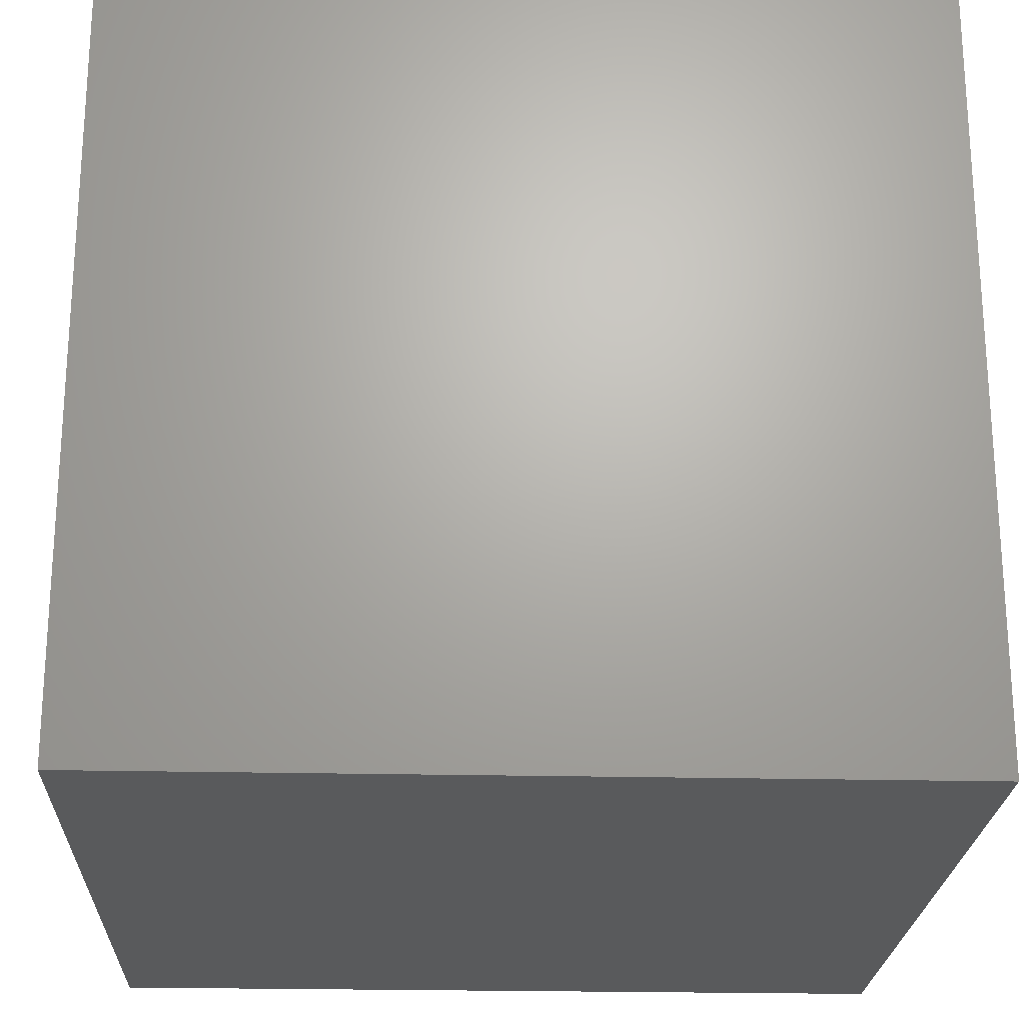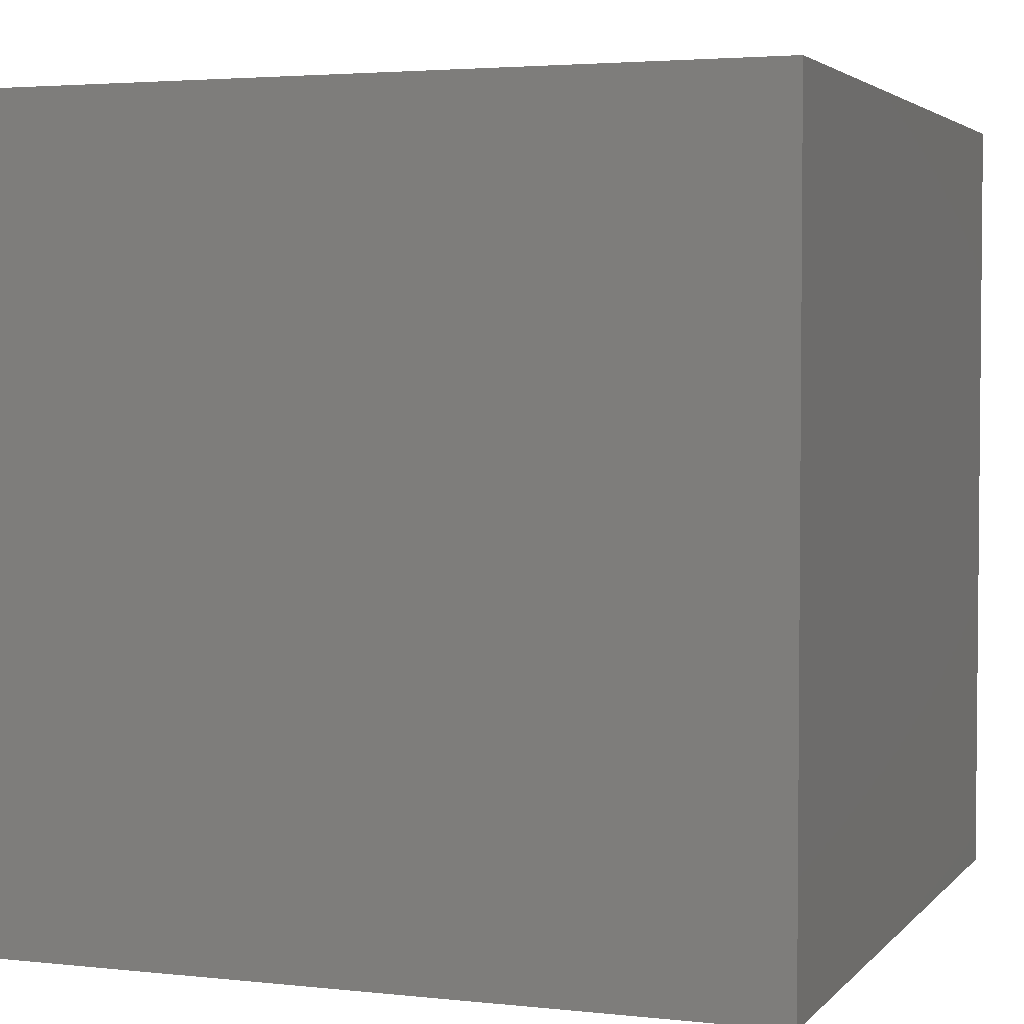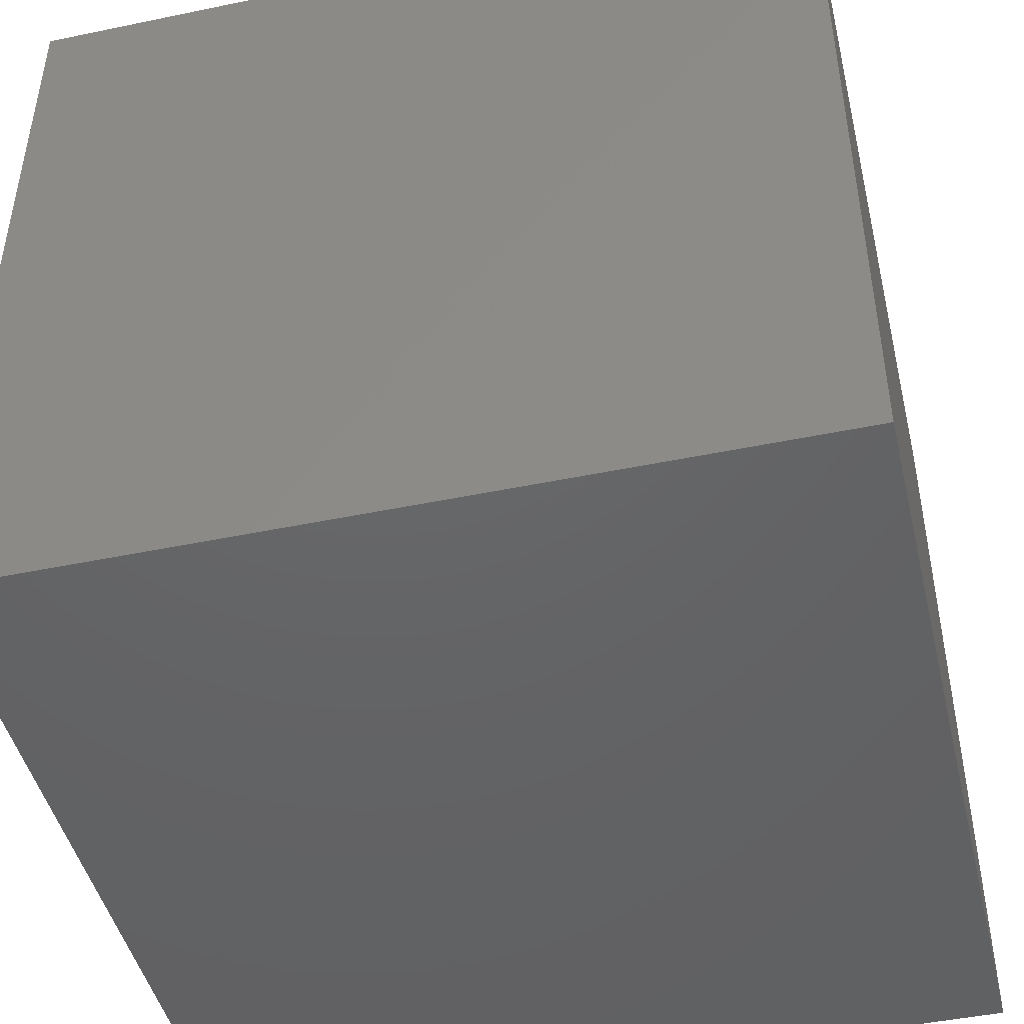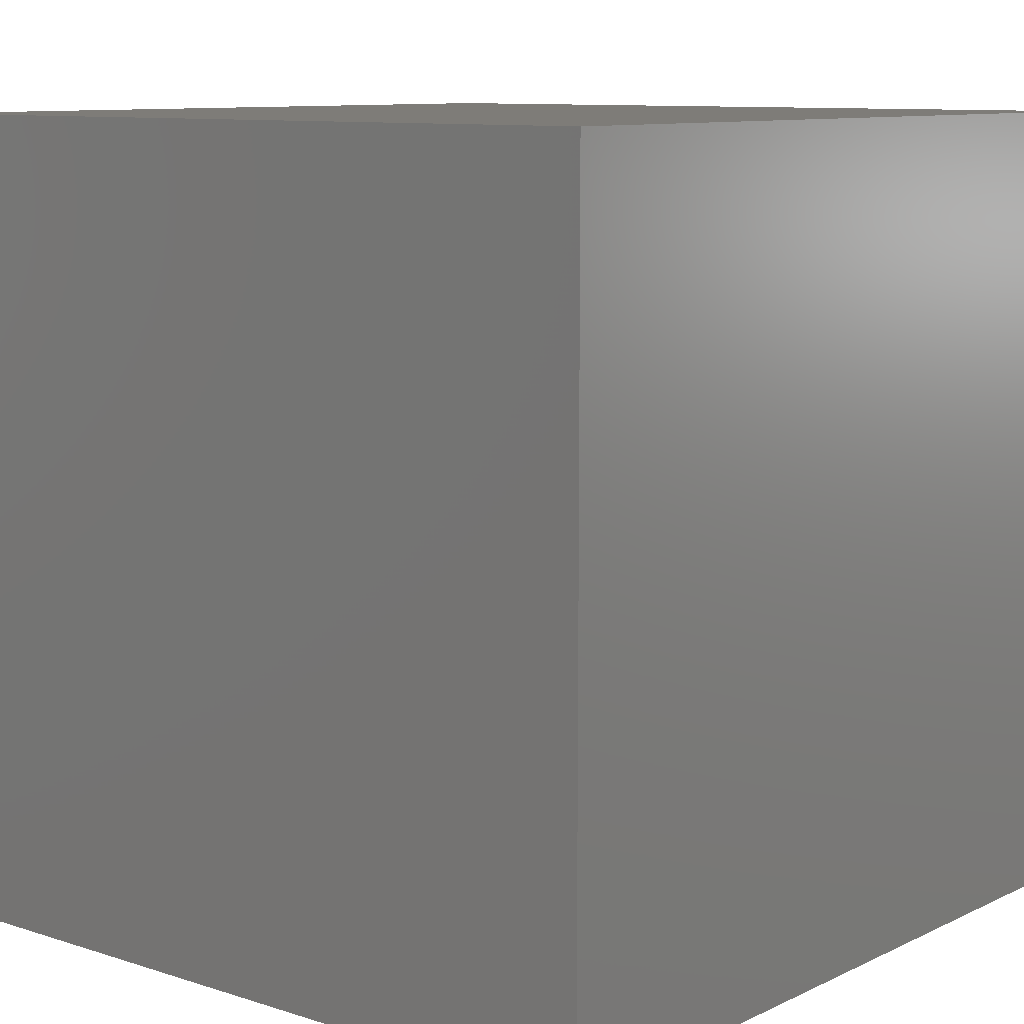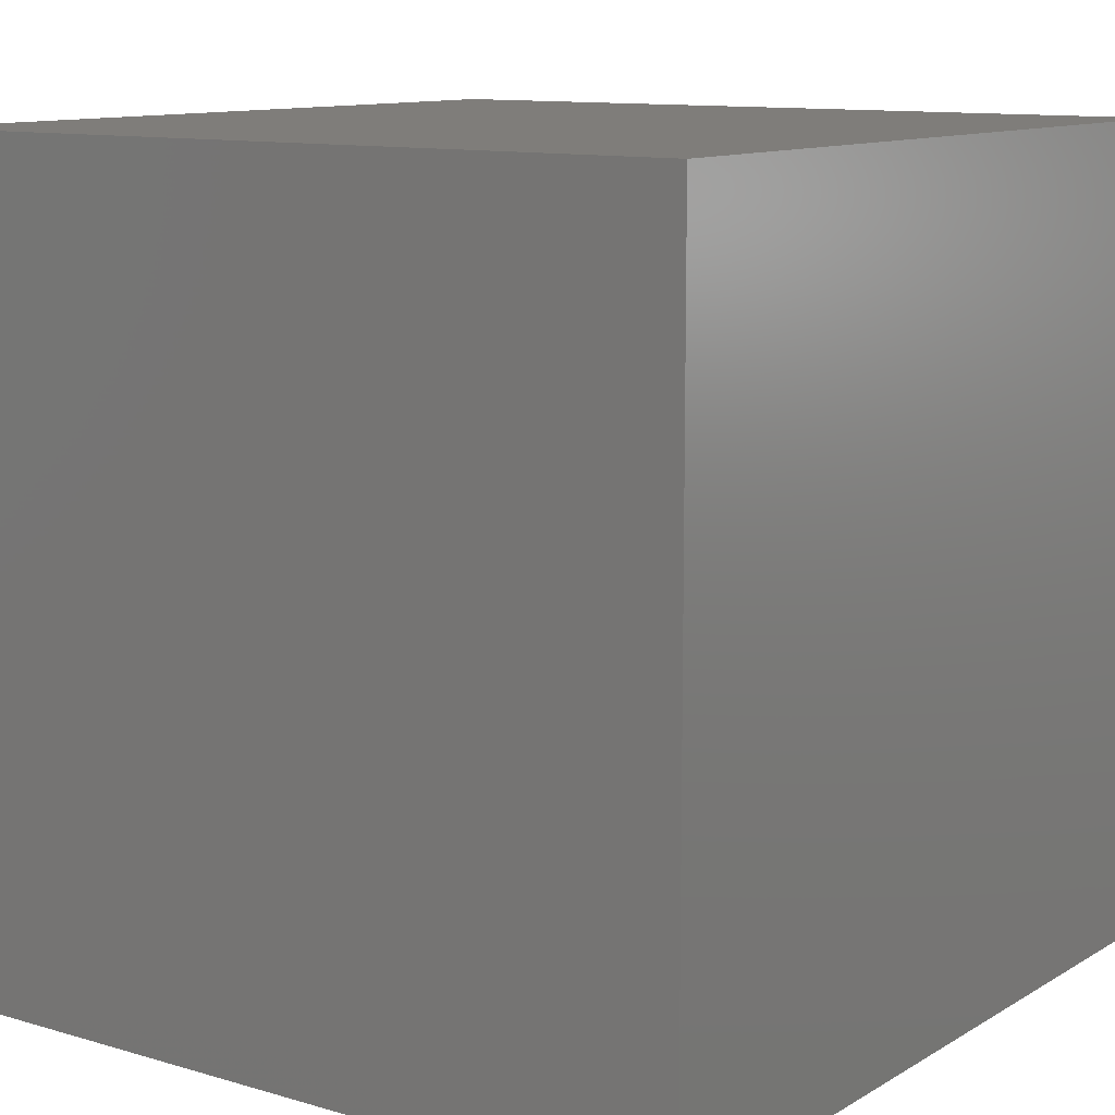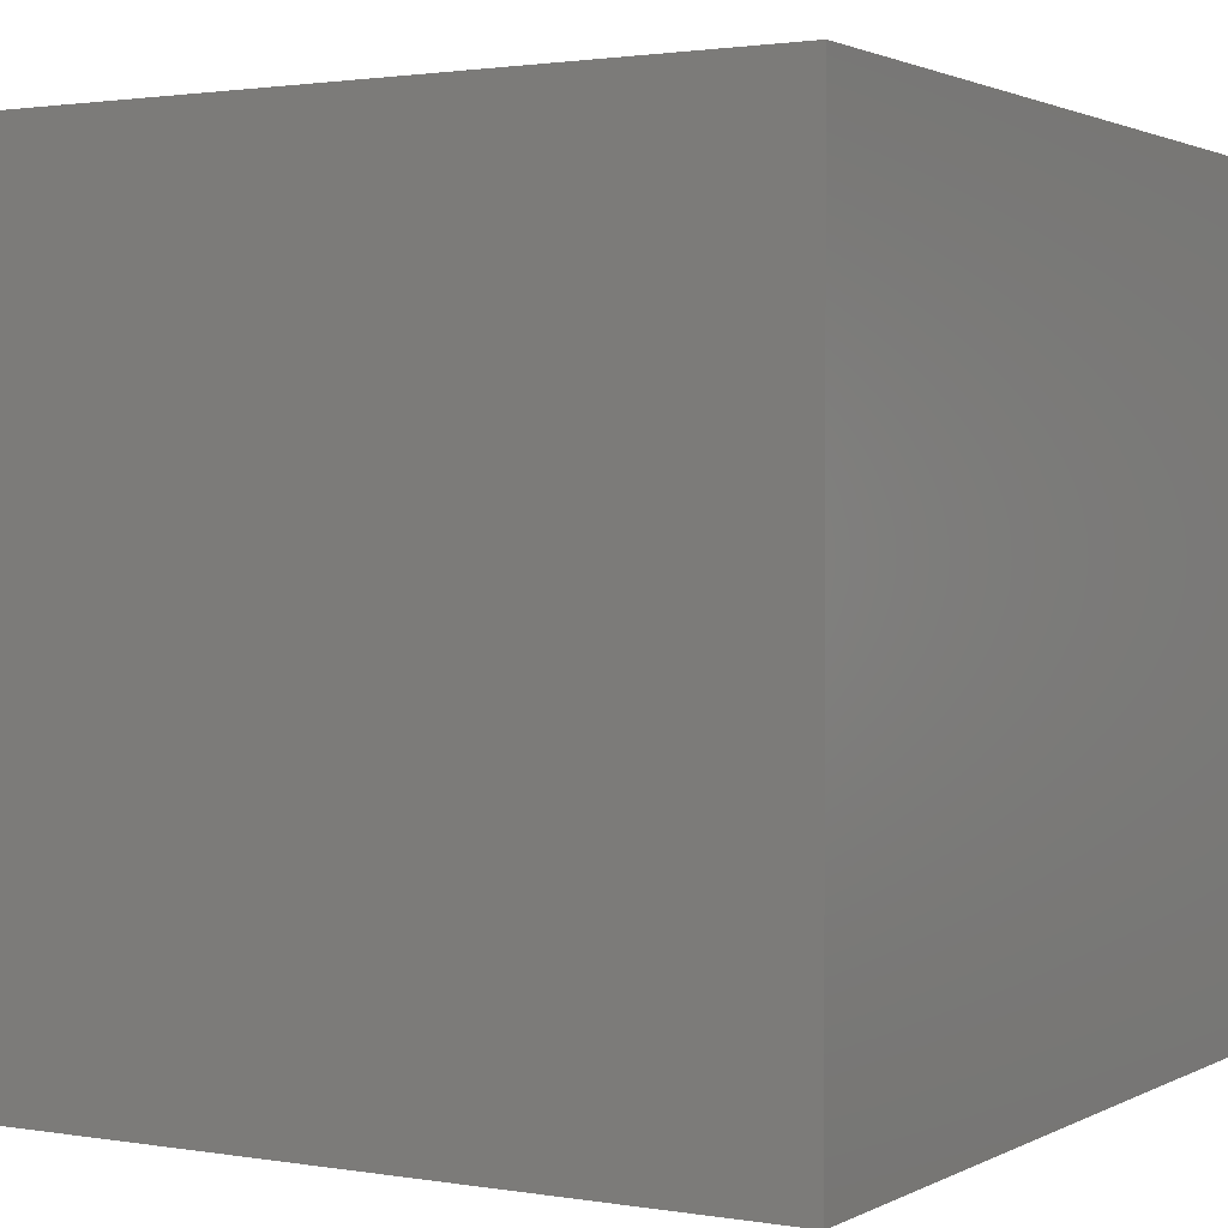
<metadata>
{"format":"stl","ext":"stl","renderer":"f3d","projection":"perspective","resolution":1024,"background":"white","views":[{"elev":-22.7,"azim":-92.3,"up":"+Y"},{"elev":3.3,"azim":-69.6,"up":"+Y"},{"elev":-46.1,"azim":13.4,"up":"+Y"},{"elev":9.7,"azim":-140.4,"up":"+Z"},{"elev":11.2,"azim":-54.4,"up":"+Y"},{"elev":1.7,"azim":30.5,"up":"+Z"}]}
</metadata>
<code>
# stl→obj: 8 verts, 12 faces
v -1 -9 3
v -2 -9 3
v -1 -10 3
v -2 -10 3
v -1 -10 2
v -2 -10 2
v -1 -9 2
v -2 -9 2
f 1 2 3
f 3 2 4
f 5 6 7
f 7 6 8
f 4 6 3
f 3 6 5
f 2 8 4
f 4 8 6
f 1 7 2
f 2 7 8
f 3 5 1
f 1 5 7

</code>
